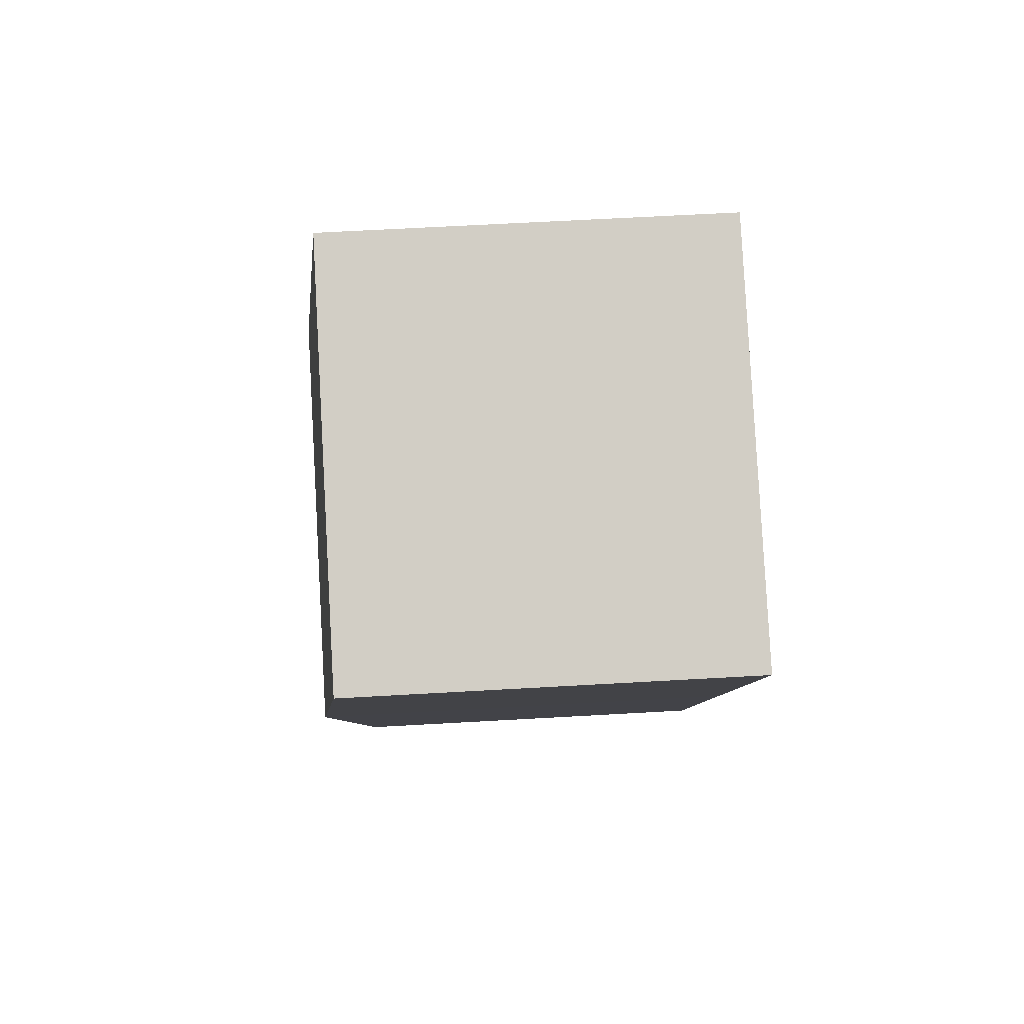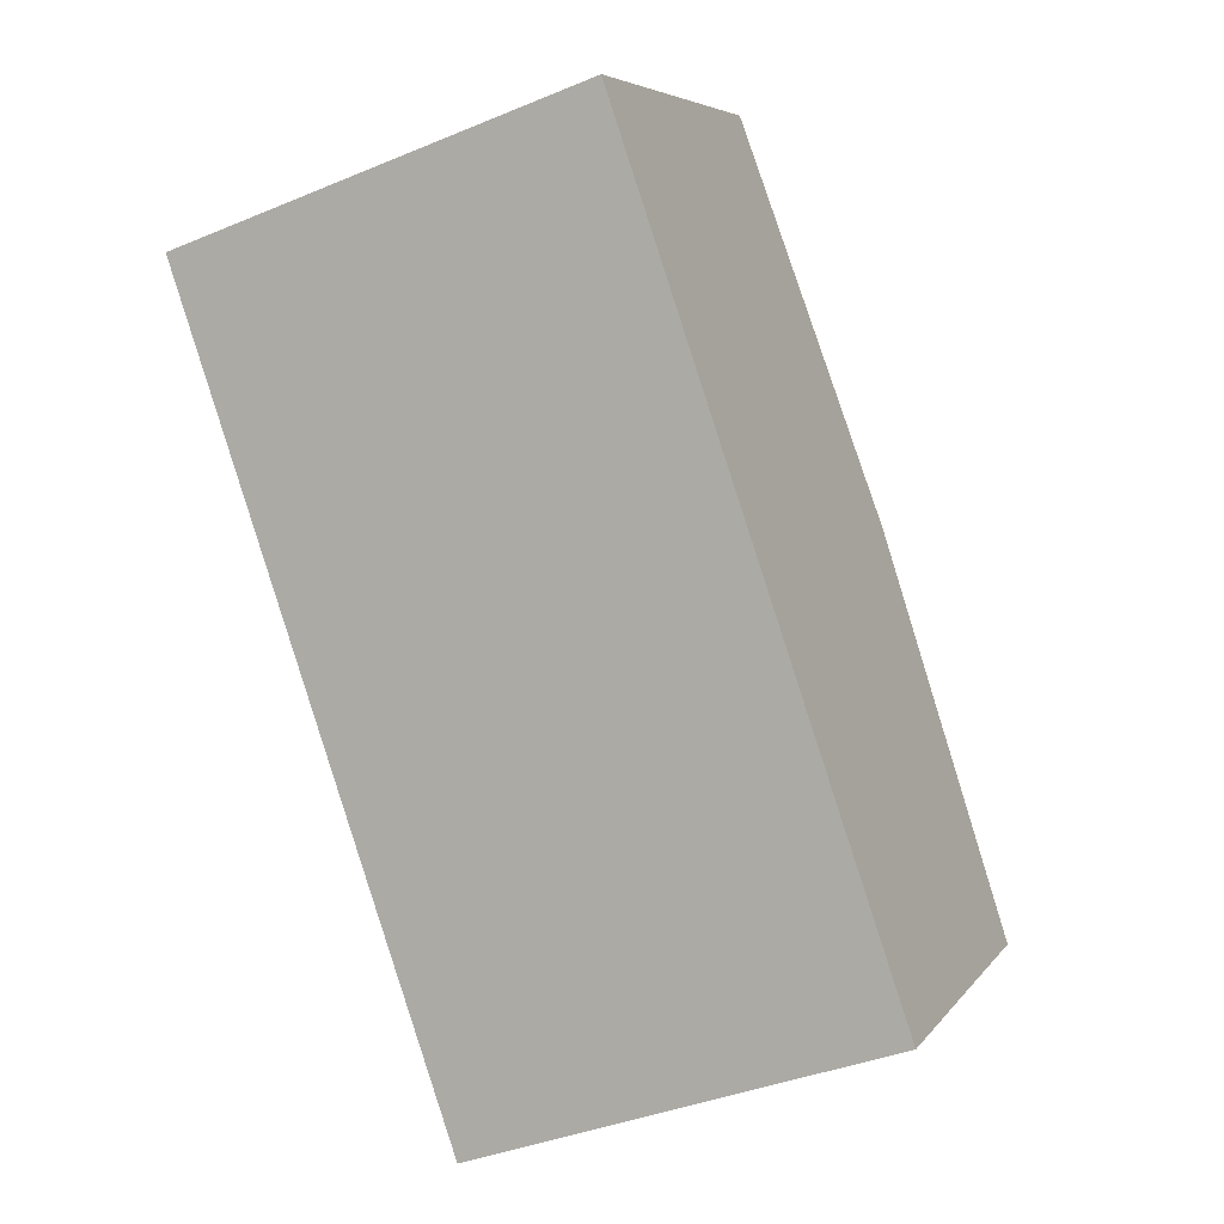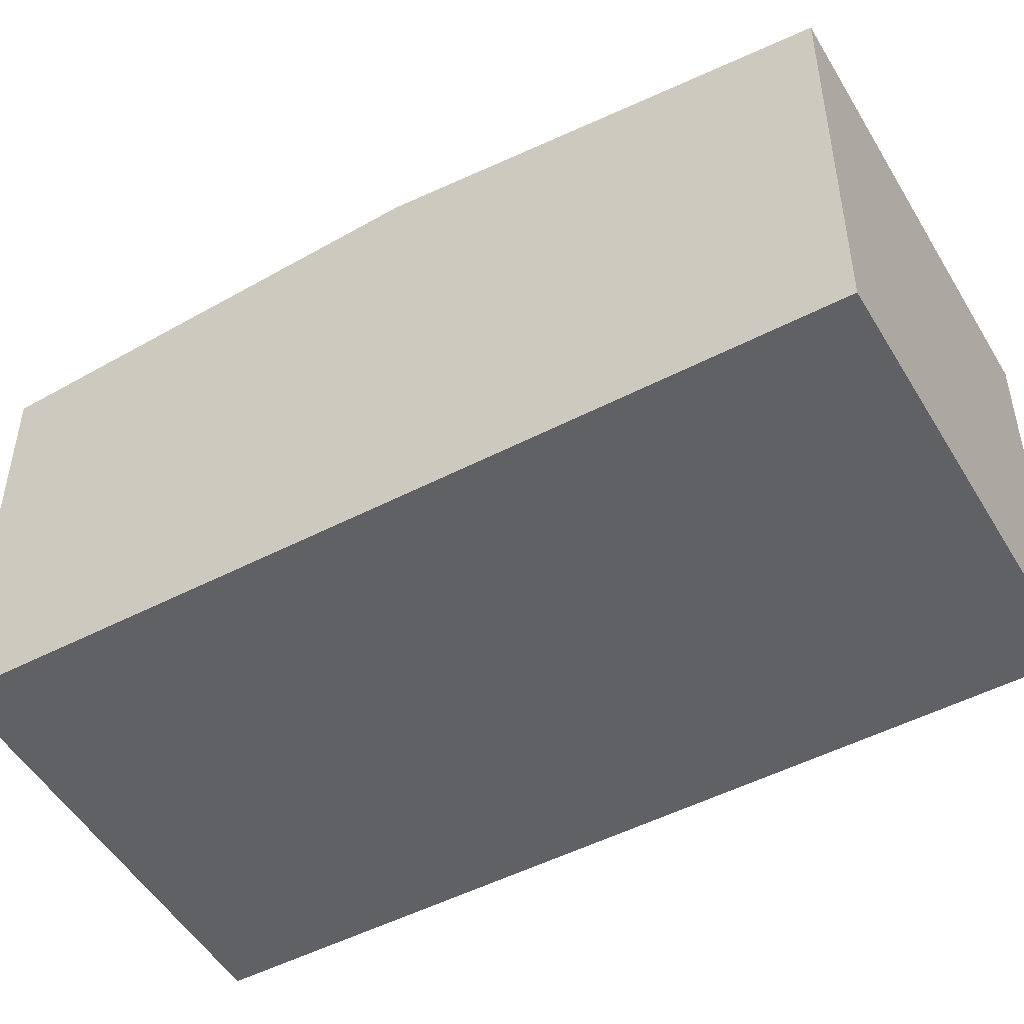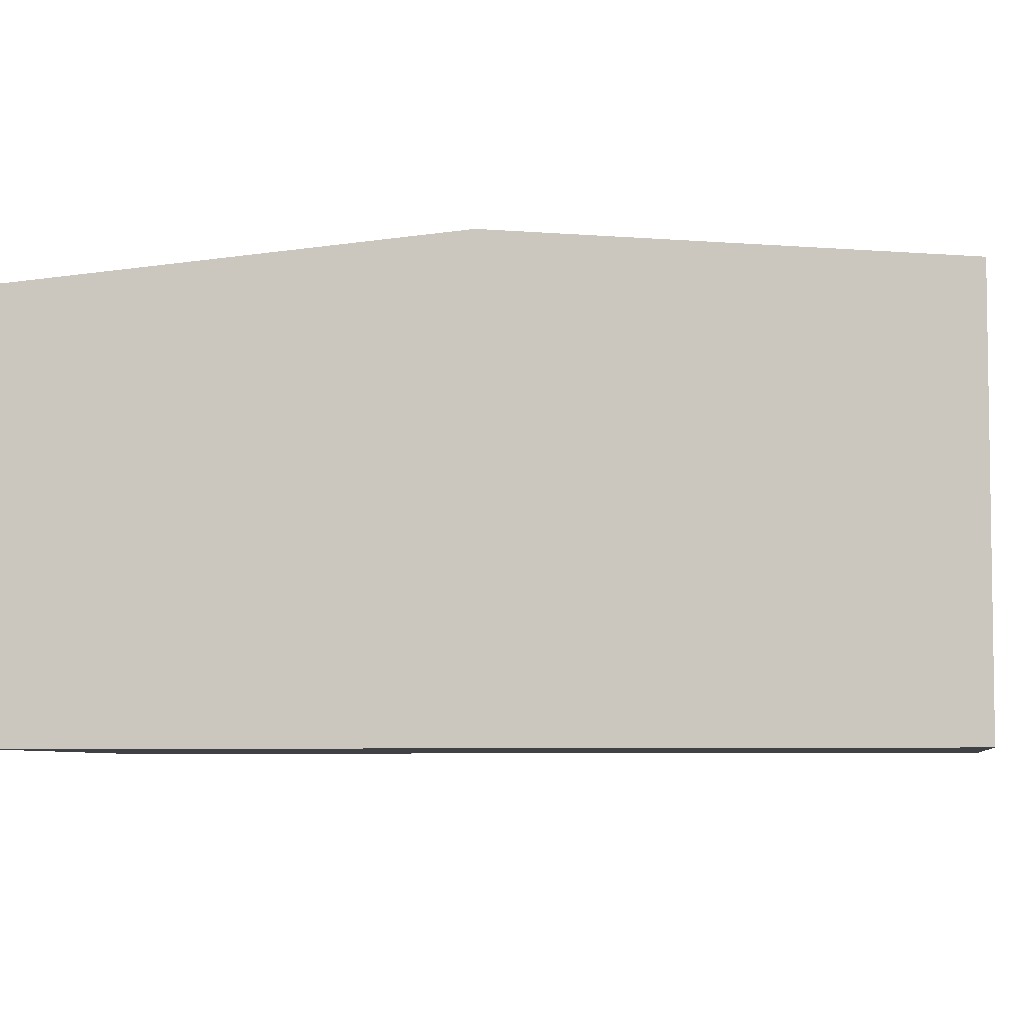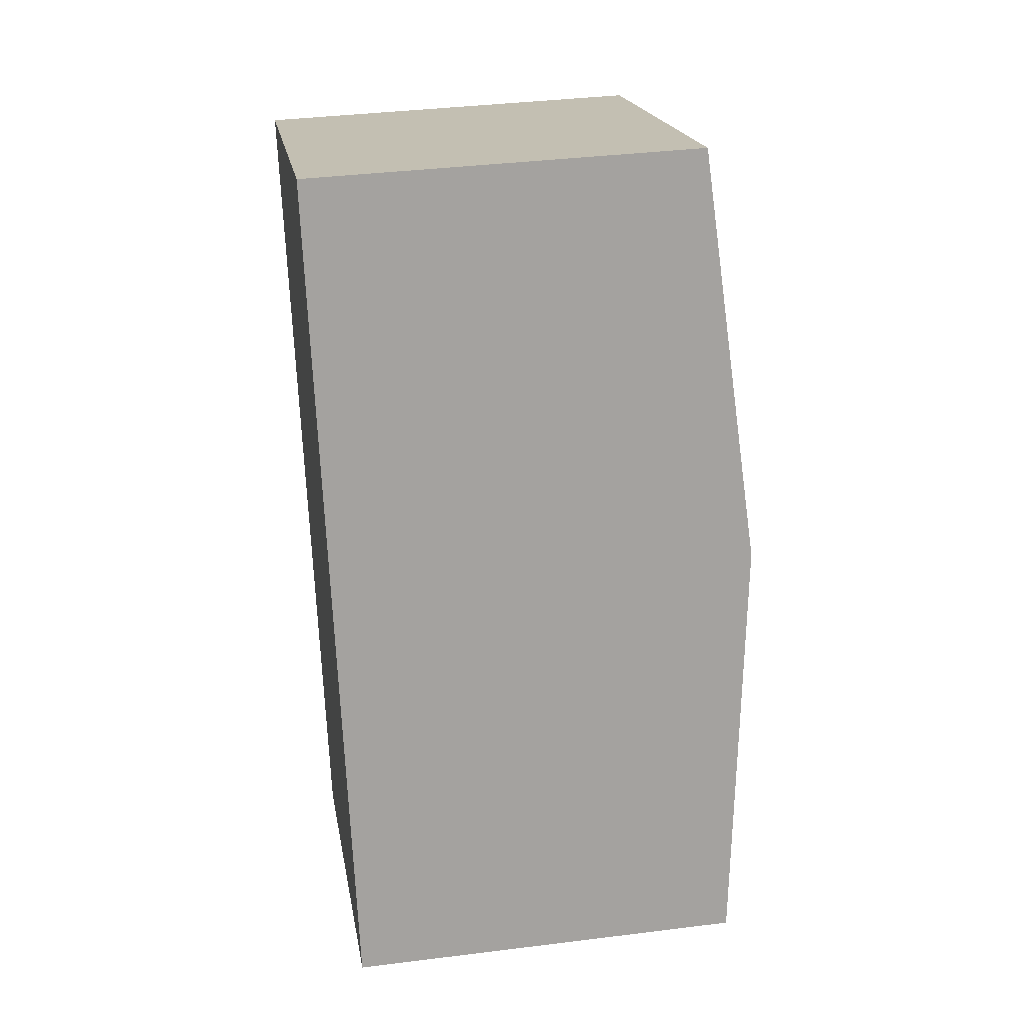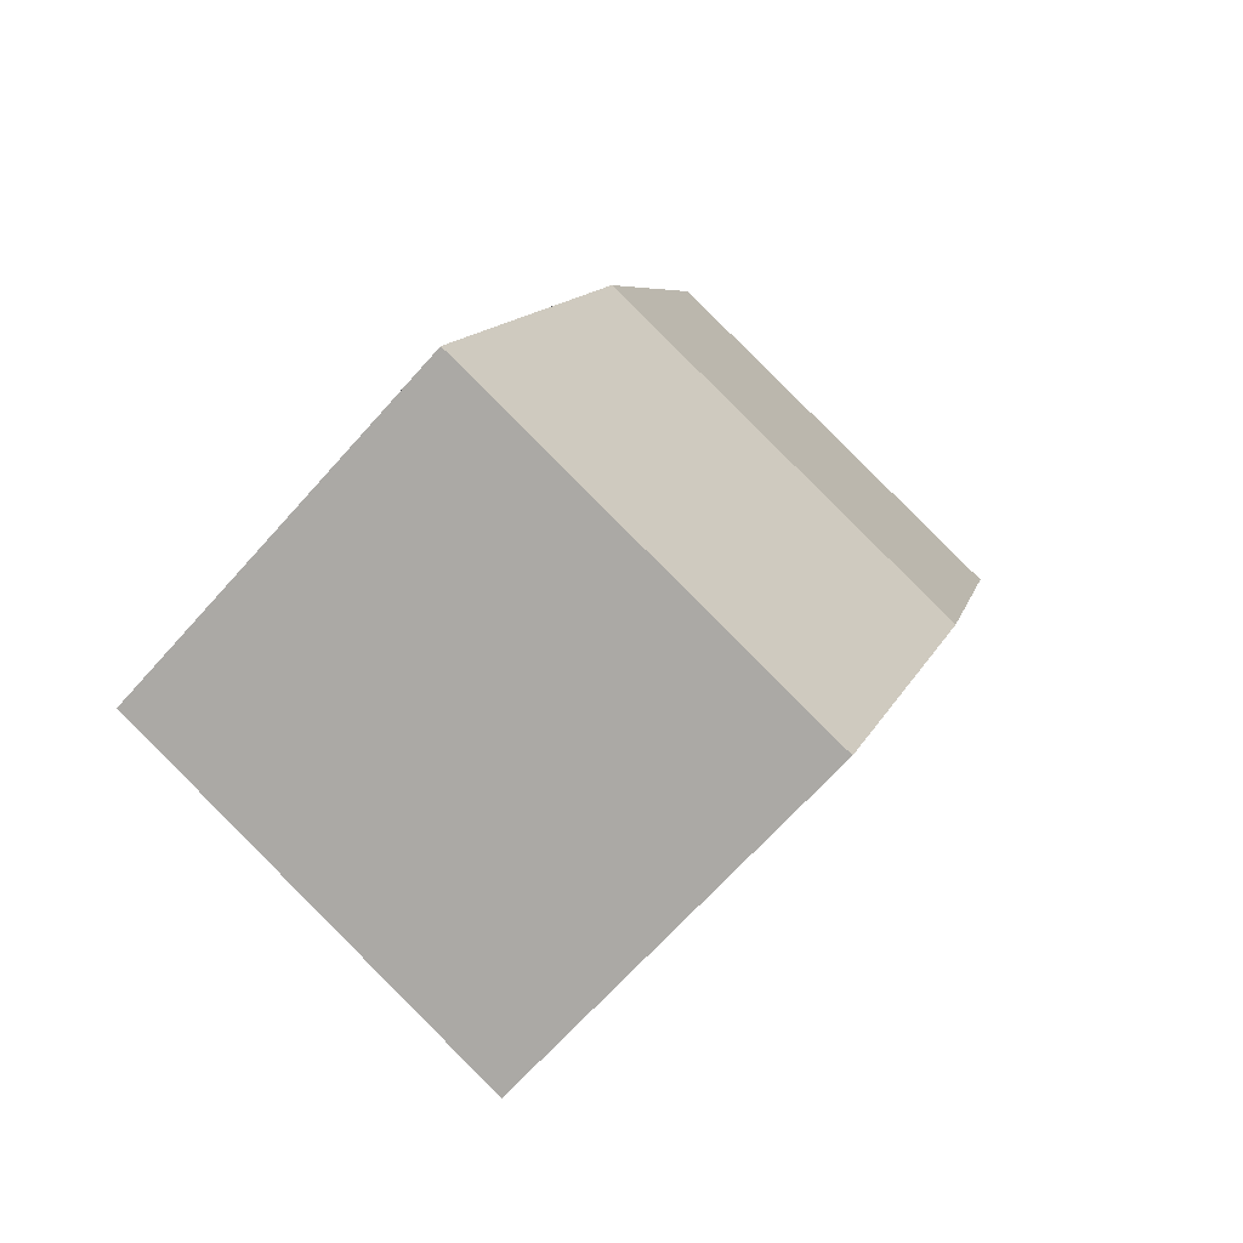
<metadata>
{"format":"obj","ext":"obj","renderer":"f3d","projection":"perspective","resolution":1024,"background":"white","views":[{"elev":63.6,"azim":-93.3,"up":"+Z"},{"elev":5.8,"azim":19.5,"up":"+Z"},{"elev":-50.1,"azim":-79.3,"up":"+Y"},{"elev":-5.8,"azim":79.3,"up":"+Y"},{"elev":36.9,"azim":80.8,"up":"+Z"},{"elev":-67.1,"azim":138.4,"up":"+Z"}]}
</metadata>
<code>
v  1.112 3.52 -3.234
v  5.538 3.229 -5.328
v  2.223 3.229 -6.468
v  4.427 3.52 -2.094
v  0 3.229 1.977e-16
v  3.315 3.229 1.14
v  2.223 3.961e-16 -6.468
v  1.112 1.98e-16 -3.234
v  0 0 0
v  3.315 -6.98e-17 1.14
v  4.427 1.282e-16 -2.094
v  5.538 3.262e-16 -5.328
g defaultobject
f 1 2 3
f 2 1 4
f 5 4 1
f 4 5 6
f 7 1 3
f 1 7 8
f 1 8 5
f 5 8 9
f 9 6 5
f 6 9 10
f 10 4 6
f 4 10 11
f 4 11 2
f 2 11 12
f 12 3 2
f 3 12 7
f 8 10 9
f 10 8 7
f 10 7 11
f 11 7 12

</code>
